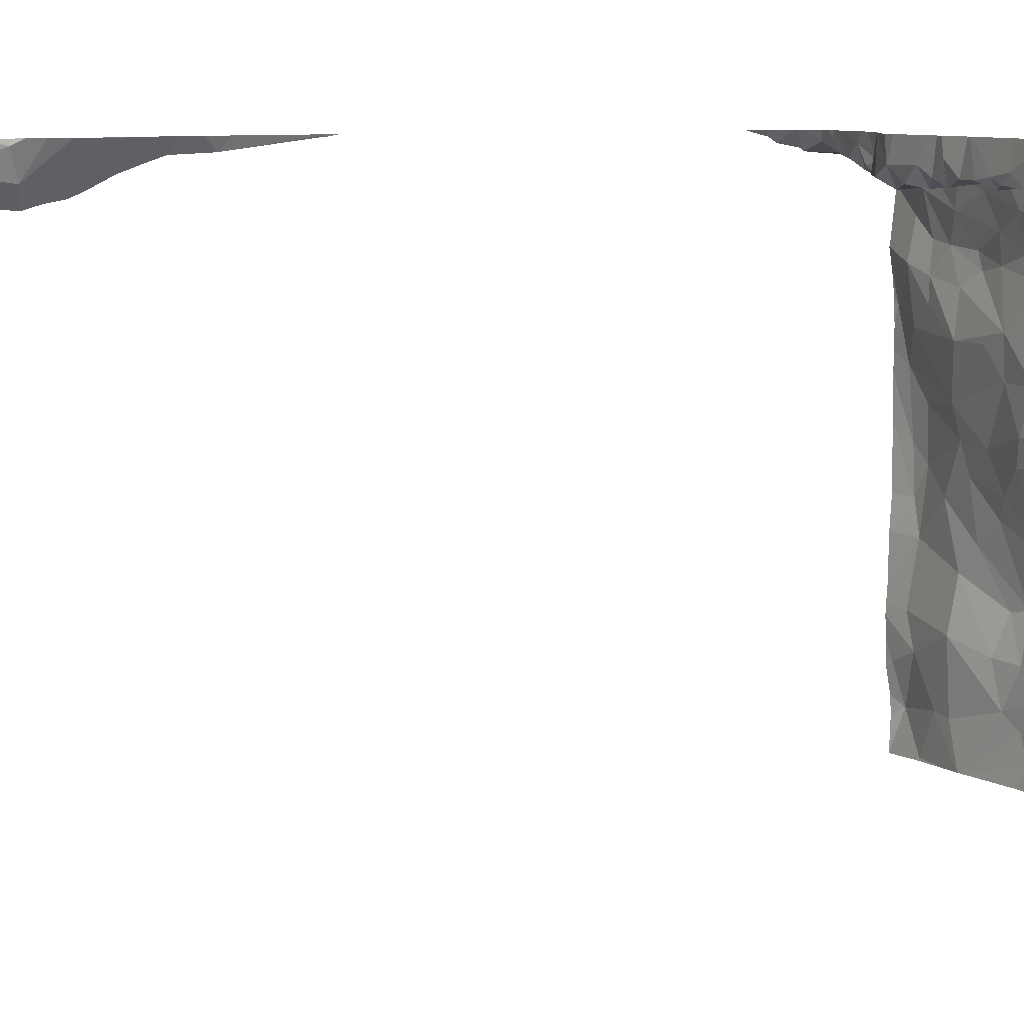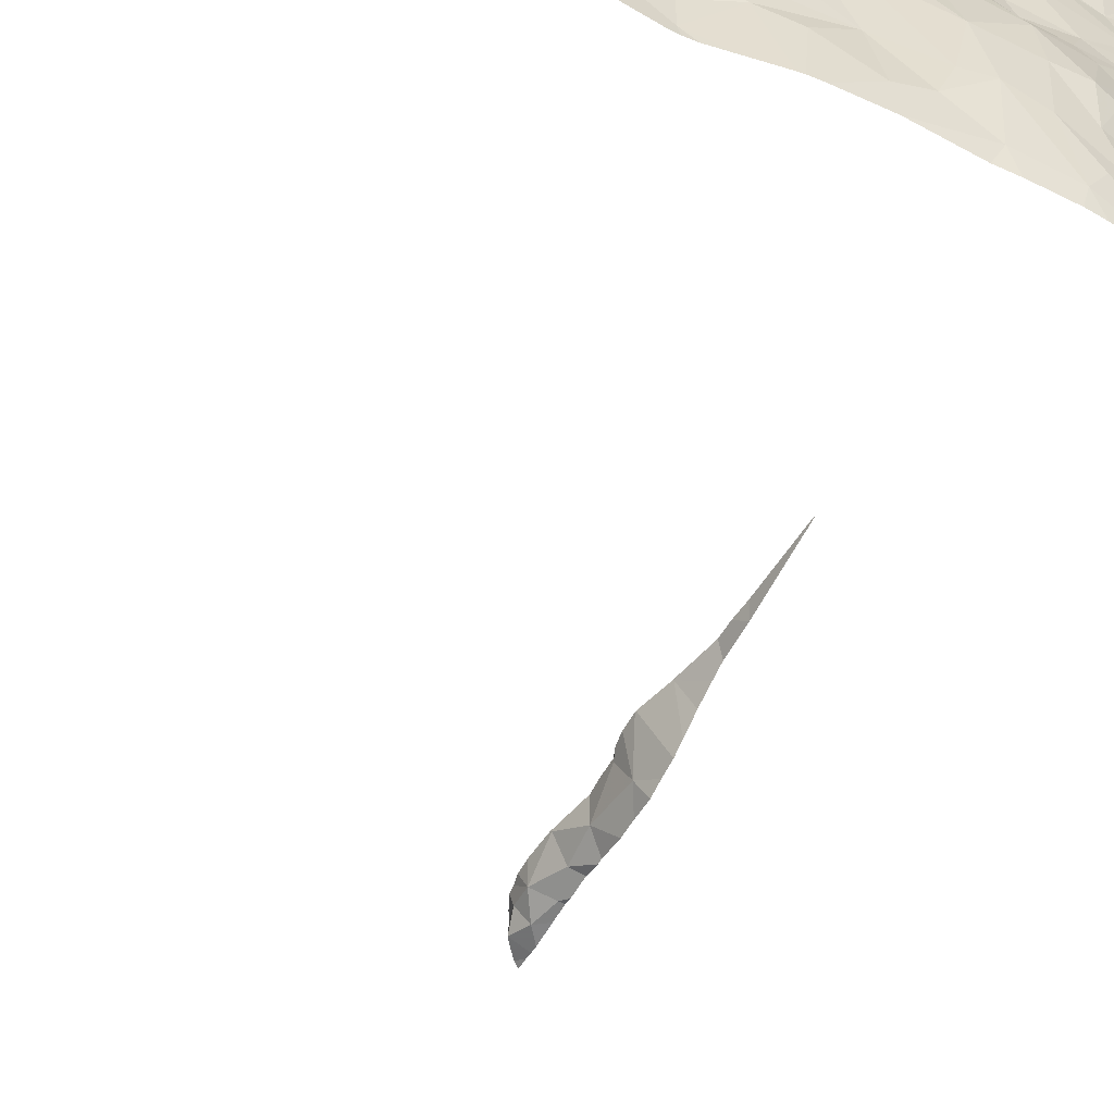
<metadata>
{"format":"obj","ext":"obj","renderer":"f3d","projection":"perspective","resolution":1024,"background":"white","views":[{"elev":7.8,"azim":-116.0,"up":"+Y"},{"elev":-56.1,"azim":-28.3,"up":"+Y"}]}
</metadata>
<code>
v 25.02 10.97 2.704
v 24.84 10.92 2.416
v 25.48 9.496 3.688
v 24.9 9.515 3.634
v 25.39 8.951 3.738
v 25.69 10.97 2.68
v 26.08 10.91 2.475
v 25.93 10.92 2.362
v 25.63 10.96 2.4
v 25.73 11.23 2.362
v 26.09 11.05 2.348
v 27.6 10.91 2.358
v 27.93 10.85 2.493
v 27.8 11.06 2.311
v 26.34 11.01 2.344
v 26.41 10.9 2.452
v 26.58 10.97 2.346
v 27.54 10.95 3.577
v 27.56 11.08 3.511
v 27.09 10.98 3.568
v 29.43 11.25 -4.609
v 25.7 11.15 3.275
v 25.5 11.13 3.153
v 25.36 11.14 3.445
v 24.79 11.11 2.343
v 28.68 8.635 3.668
v 28.94 8.1 3.687
v 29.26 8.353 3.723
v 28.21 7.176 3.899
v 28.34 6.759 3.802
v 28.74 7.453 3.717
v 28.75 11.21 2.622
v 25.03 10.92 2.49
v 25.22 10.91 2.425
v 25.02 10.99 2.36
v 29.67 11.31 -1.881
v 29.53 11.02 -5.592
v 29.35 11.3 -5.519
v 29.5 11.06 -5.145
v 29.62 11.03 -6.71
v 29.62 10.97 -5.917
v 29.55 10.96 -4.503
v 25.23 11.14 2.361
v 24.9 11.07 3.545
v 24.84 10.81 3.561
v 25.17 11.06 3.556
v 25.26 11.13 3.213
v 29.17 11.24 2.639
v 28.98 11.09 2.671
v 28.64 11.03 2.637
v 28.54 10.91 2.761
v 28.78 10.98 2.726
v 29.33 10.14 3.51
v 29.63 9.759 3.62
v 28.32 10.9 2.841
v 28.34 10.93 2.604
v 28.05 10.96 2.357
v 28.21 10.96 2.421
v 27.18 10.91 2.601
v 27.59 10.89 2.643
v 27.38 10.87 2.461
v 29.24 11.06 2.851
v 29.41 11.21 2.679
v 28.41 11.03 3.48
v 27.92 10.97 3.547
v 28.24 10.81 3.566
v 26.83 6.163 3.851
v 26.51 6.027 3.826
v 26.25 10.95 2.377
v 28.57 8.323 3.697
v 28.11 8.207 3.746
v 28.24 7.979 3.789
v 28.27 8.592 3.671
v 28.78 8.955 3.634
v 27.98 9.2 3.637
v 27.73 10.67 3.58
v 27.23 10.54 3.593
v 28.66 9.505 3.567
v 28.26 9.509 3.599
v 27.8 11.06 3.331
v 27.94 10.9 2.827
v 29.04 10.05 3.561
v 29.04 10.37 3.589
v 28.8 10.33 3.607
v 28.53 7.721 3.763
v 26.86 10.94 2.671
v 27.22 11.09 3.268
v 29.23 8.903 3.688
v 26.01 6.3 3.79
v 26.41 6.691 3.774
v 27.62 7.674 3.926
v 26.92 8.036 3.799
v 27.09 7.179 3.936
v 26.24 10.92 2.575
v 26.11 11.06 3.03
v 26.59 11.12 3.321
v 25.63 7.152 3.753
v 26.07 7.469 3.773
v 24.83 11.13 3.324
v 27.24 6.553 3.942
v 27.82 5.884 3.851
v 27.63 6.512 3.92
v 29.35 7.692 3.694
v 29.07 9.795 3.569
v 25.66 6.371 3.738
v 25.15 7.979 3.798
v 25.68 10.86 3.574
v 26.11 10.7 3.57
v 25.8 10.99 3.576
v 26.39 11.11 3.489
v 26.56 10.97 3.585
v 26.99 11.09 3.467
v 25.49 11.07 3.536
v 27.26 5.894 3.847
v 26.87 8.851 3.682
v 27.73 8.753 3.619
v 27.18 9.1 3.663
v 26.91 11.08 3.2
v 28.66 10.63 3.556
v 28.46 10.29 3.669
v 27.97 9.626 3.615
v 24.7 9.569 3.641
v 26.76 9.221 3.664
v 26.19 11.02 3.547
v 26.32 10.86 3.572
v 29.32 6.668 3.636
v 29.43 7.031 3.628
v 28.8 6.893 3.644
v 25.94 10.45 3.629
v 25.58 10.56 3.556
v 25.51 10.08 3.666
v 26.96 6.527 3.895
v 26.27 8.935 3.659
v 26.54 8.399 3.772
v 25.25 10.56 3.585
v 25.93 10.12 3.698
v 29.55 11.12 2.905
v 28.83 6.139 3.699
v 29.04 6.176 3.685
v 28.4 10.12 3.678
v 29.47 9.236 3.639
v 29.54 6.117 3.703
v 29.61 6.542 3.6
v 29.27 5.706 3.687
v 29.39 11.18 -6.29
v 29.38 11.12 -6.013
v 29.47 11.27 -6.516
v 29.48 11.3 -3.678
v 29.54 10.98 -6.259
v 29.46 11.06 -6.523
v 27.02 10.9 2.392
v 26.81 10.97 2.363
v 25.22 5.802 3.643
v 24.87 6.014 3.656
v 25.96 8.387 3.752
v 26.37 7.475 3.802
v 26.13 11.11 3.377
v 26.62 10.74 3.578
v 24.68 11.14 3.511
v 24.68 10.99 3.597
v 25.8 11.11 3.483
v 28.64 11.03 3.37
v 29.08 11.04 3.164
v 28.96 11.01 2.95
v 28.81 11.01 3.513
v 28.49 11.07 2.652
v 27.4 11.07 2.337
v 28.3 11.13 2.525
v 27.02 11.13 2.345
v 27.2 10.97 2.359
v 26.84 10.64 3.582
v 28.22 11.03 3.362
v 27.55 10.06 3.685
v 27.19 9.643 3.695
v 28.01 6.731 3.885
v 27.99 7.212 3.951
v 26.93 8.562 3.725
v 27.98 6.151 3.872
v 28.22 6.3 3.833
v 27.8 8.485 3.648
v 28.13 10.18 3.681
v 27.77 10.29 3.69
v 28.59 10.95 3.532
v 29.32 9.577 3.589
v 28.93 10.87 3.551
v 29.25 10.9 3.524
v 29.27 11.02 3.397
v 29.15 10.8 3.547
v 28.65 9.964 3.617
v 28.09 10.48 3.628
v 27.4 10.34 3.655
v 26.92 10.13 3.751
v 27.24 8.198 3.787
v 26.87 10.36 3.697
v 25.82 9.535 3.688
v 26.23 9.852 3.692
v 26.32 10.27 3.682
v 27.54 9.187 3.628
v 26.59 7.721 3.825
v 27.65 7.151 3.956
v 25.32 7.291 3.777
v 25.55 8.669 3.77
v 25.39 7.65 3.798
v 25.21 6.139 3.649
v 24.96 6.696 3.733
v 25.2 6.62 3.717
v 24.98 10.15 3.653
v 29.33 10.56 3.593
v 29.67 10.81 3.615
v 29.46 8.54 3.687
v 29.44 8.045 3.7
v 29.66 9.075 3.61
v 29.67 8.675 3.618
v 27.38 5.677 3.802
v 26.54 5.677 3.809
v 26.54 5.677 3.809
v 24.81 5.677 3.677
v 28.7 5.677 3.712
v 26.1 5.677 3.787
v 25.23 5.677 3.654
v 28.71 5.677 3.712
v 27.78 5.677 3.806
v 27.96 5.677 3.796
v 29.3 5.677 3.677
v 28.68 5.677 3.717
v 28.69 5.677 3.715
v 25.96 5.677 3.776
v 25.6 5.677 3.71
v 26.56 5.677 3.81
v 29.28 5.677 3.681
v 28.86 5.677 3.705
v 25.35 5.677 3.665
v 27.17 5.677 3.792
v 29.36 5.677 3.671
v 25.91 5.677 3.768
v 28.65 5.677 3.72
v 25.12 5.677 3.656
v 29.6 11.31 -3.154
v 27.49 11.31 2.339
v 29.39 11.31 -4.495
v 29.42 11.31 -4.581
v 29.36 11.31 2.634
v 29.67 11.31 -1.889
v 29.44 11.31 -4.615
v 27.14 11.31 2.365
v 27.07 11.31 2.356
v 27.24 11.31 2.354
v 25.29 11.31 2.377
v 24.84 11.31 2.378
v 29.62 11.31 -2.698
v 29.34 11.31 -5.534
v 29.52 11.31 -6.562
v 29.53 11.31 2.51
v 29.6 11.31 -2.939
v 26.74 11.31 2.388
v 29.43 11.31 -3.85
v 29.49 11.31 -3.645
v 29.53 11.31 2.479
v 25.09 11.31 2.386
v 29.49 11.31 2.526
v 29.49 11.31 -6.518
v 26.67 11.31 2.385
v 26.71 11.31 2.386
v 28.58 11.31 2.617
v 29.48 11.31 -3.682
v 28.41 11.31 2.609
v 29.43 11.31 -4.852
v 28.05 11.31 2.371
v 28.04 11.31 2.367
v 29.43 11.31 -6.462
v 29.21 11.31 2.616
v 29.35 11.31 -6.296
v 29.37 11.31 -5.388
v 29.48 11.31 -3.676
v 28.36 11.31 2.573
v 26.25 11.31 2.385
v 29.36 11.31 -4.329
v 29.31 11.31 -6.065
v 29.31 11.31 -5.876
v 29.34 11.31 -6.195
v 26.13 11.31 2.384
v 29.44 11.31 -5.035
v 27.87 11.31 2.329
v 28.02 11.31 2.364
v 25.84 11.31 2.376
v 29.67 11.31 -1.873
v 26.79 11.31 2.381
v 28.7 11.31 2.611
v 28.98 11.31 2.62
v 29.67 11.31 2.11
v 29.15 11.31 2.628
v 29.1 11.31 2.63
v 29.64 11.31 2.284
v 28.35 11.31 2.561
v 25.7 11.31 2.37
v 29.36 11.31 -4.098
v 29.36 11.31 -4.113
v 27.72 11.31 2.324
v 24.67 10.93 2.394
v 24.67 7.938 3.78
v 24.67 6.53 3.707
v 24.67 11 3.595
v 24.67 6.311 3.674
v 24.67 11.12 2.345
v 24.67 10.13 3.667
v 24.67 6.156 3.664
v 24.67 5.883 3.683
v 24.67 9.005 3.698
v 24.67 11.13 3.319
v 24.67 10.89 3.567
v 24.67 7.093 3.81
v 24.67 10.97 2.686
v 24.67 10.71 3.568
v 24.67 11 3.597
v 24.67 5.677 3.692
v 24.67 9.11 3.683
v 24.67 11.02 2.831
v 24.67 7.505 3.819
v 24.67 11.07 3.064
v 24.67 6.931 3.789
v 24.67 9.609 3.644
v 24.67 10.26 3.646
v 24.67 6.083 3.663
v 24.67 10.38 3.629
v 24.67 7.395 3.821
v 24.67 11.31 2.375
v 24.67 5.857 3.684
v 24.67 9.361 3.661
v 24.67 10.94 2.52
v 24.67 8.433 3.724
v 24.67 9.577 3.644
v 24.67 11.16 2.35
v 24.67 11.17 2.351
v 24.67 8.36 3.73
v 24.67 10.6 3.578
v 24.67 11.02 2.365
v 24.67 7.324 3.816
v 24.67 11.14 3.506
v 24.67 11.13 3.512
v 29.68 10.86 -5.276
v 29.68 9.079 3.603
v 29.68 11.18 -2.81
v 29.68 11.1 -3.41
v 29.68 8.667 3.615
v 29.68 6.723 3.579
v 29.68 7.708 3.593
v 29.68 11.15 2.615
v 29.68 9.724 3.608
v 29.68 11.02 -3.659
v 29.68 11.11 2.7
v 29.68 11.09 3.035
v 29.68 8.057 3.616
v 29.68 8.64 3.613
v 29.68 11.07 3.3
v 29.68 11.29 2.132
v 29.68 11.15 2.621
v 29.68 10.77 -4.729
v 29.68 11.31 2.055
v 29.68 11.16 -3.23
v 29.68 9.745 3.61
v 29.68 11.19 -2.682
v 29.68 9.581 3.615
v 29.68 10.86 -5.339
v 29.68 6.212 3.63
v 29.68 9.828 3.605
v 29.68 6.949 3.566
v 29.68 10.93 -5.818
v 29.68 11.29 -1.906
v 29.68 11.11 -6.76
v 29.68 11.23 -6.749
v 29.68 5.683 3.626
v 29.68 10.84 3.598
v 29.68 11.07 3.328
v 29.68 10.81 3.615
v 29.68 10.79 -4.27
v 29.68 10.95 -6.132
v 29.68 10.95 -6.426
v 29.68 5.677 3.625
v 29.68 10.9 -3.906
v 29.68 5.677 3.625
v 29.68 10.96 -6.518
v 29.68 6.468 3.584
v 29.68 7.045 3.571
v 29.68 11.18 -2.805
v 29.68 10.31 3.557
v 29.68 10.79 3.612
v 29.68 11.31 -6.737
v 29.68 10.6 3.591
v 29.68 11.25 2.292
v 29.68 10.97 3.506
v 29.68 10.78 -4.955
v 29.68 10.27 3.548
v 29.68 10.04 3.584
v 29.68 10.83 -4.068
v 29.68 11.31 -1.734
v 29.68 6.026 3.64
v 29.68 11.07 -6.758
v 29.68 10.98 -6.62
v 29.68 10.83 -4.064
v 29.68 11.31 -6.737
v 29.68 9.159 3.61
v 29.68 11.31 -1.767
v 29.68 11.2 2.38
v 29.68 10.98 3.493
v 29.68 11.18 -2.813
v 29.68 11.03 -6.755
v 29.68 11.29 -1.857
v 29.68 11.29 -1.878
v 29.68 7.234 3.584
v 29.68 10.93 -5.548
v 29.68 5.871 3.634
v 29.68 10.96 -5.912
v 29.68 6.542 3.584
v 29.68 9.056 3.604
v 29.68 8.681 3.614
v 29.68 11.13 2.65
v 29.68 11 -6.748
v 29.68 11.31 -1.763
v 29.68 10.74 -4.458
v 29.68 7.72 3.595
v 29.68 9.329 3.616
g obj_0
f 36 402 407
f 36 243 286
f 250 243 36
f 408 36 407
f 368 36 408
f 361 36 368
f 384 250 36
f 384 36 361
f 402 36 418
f 418 36 286
f 418 286 395
f 42 375 419
f 42 419 357
f 42 297 394
f 42 277 297
f 21 42 39
f 21 240 42
f 240 277 42
f 394 375 42
f 391 39 42
f 391 42 357
f 297 296 399
f 399 394 297
f 39 282 21
f 21 244 241
f 282 267 21
f 240 21 241
f 244 21 267
f 39 340 37
f 37 38 39
f 38 273 39
f 273 282 39
f 340 39 391
f 340 363 37
f 38 37 146
f 37 41 146
f 410 37 363
f 367 41 37
f 367 37 410
f 273 38 251
f 251 38 146
f 146 41 149
f 145 146 149
f 145 272 146
f 251 146 279
f 279 146 278
f 278 146 280
f 272 280 146
f 41 412 149
f 412 41 367
f 149 150 145
f 149 377 150
f 412 376 149
f 377 149 376
f 145 147 270
f 145 150 147
f 270 272 145
f 40 150 381
f 40 147 150
f 377 381 150
f 147 40 370
f 270 147 261
f 261 147 252
f 370 400 147
f 387 252 147
f 387 147 400
f 40 369 370
f 381 398 40
f 148 379 296
f 148 274 257
f 238 359 148
f 238 148 257
f 296 256 148
f 265 148 256
f 274 148 265
f 349 148 343
f 379 148 349
f 359 343 148
f 379 399 296
f 1 2 329
f 1 33 2
f 1 34 33
f 47 23 1
f 6 34 1
f 23 6 1
f 329 312 1
f 317 47 1
f 317 1 312
f 35 2 33
f 25 2 35
f 329 2 299
f 299 2 25
f 33 34 35
f 34 6 9
f 35 34 43
f 34 9 43
f 99 47 317
f 47 24 23
f 99 24 47
f 6 23 95
f 22 23 24
f 22 95 23
f 9 6 8
f 95 94 6
f 6 7 8
f 7 6 94
f 35 43 25
f 299 25 336
f 336 25 304
f 304 25 332
f 332 25 333
f 10 9 8
f 10 43 9
f 99 309 159
f 24 99 46
f 44 99 159
f 44 46 99
f 317 319 99
f 309 99 319
f 161 22 24
f 113 24 46
f 24 113 161
f 95 22 157
f 94 95 96
f 96 95 157
f 161 157 22
f 10 8 11
f 8 7 11
f 96 86 94
f 7 94 69
f 16 94 86
f 16 69 94
f 69 11 7
f 285 10 11
f 309 338 159
f 160 44 159
f 339 159 338
f 302 160 159
f 302 159 339
f 44 45 46
f 44 160 45
f 161 124 157
f 161 113 109
f 109 124 161
f 157 110 96
f 124 110 157
f 118 86 96
f 96 110 112
f 118 96 112
f 11 15 276
f 11 69 15
f 285 11 281
f 276 281 11
f 86 118 87
f 17 16 86
f 59 86 87
f 17 86 152
f 151 86 59
f 151 152 86
f 16 15 69
f 15 16 17
f 45 160 314
f 314 160 302
f 314 310 45
f 118 112 87
f 87 112 19
f 15 17 263
f 276 15 262
f 263 262 15
f 87 60 59
f 80 87 19
f 60 87 80
f 152 255 17
f 255 263 17
f 59 170 151
f 59 60 61
f 61 170 59
f 152 169 287
f 152 151 169
f 287 255 152
f 169 151 170
f 65 80 19
f 12 61 60
f 80 81 60
f 12 60 13
f 60 81 13
f 172 80 65
f 172 81 80
f 170 61 167
f 167 247 170
f 246 169 170
f 246 170 245
f 247 245 170
f 12 167 61
f 287 169 246
f 64 172 65
f 12 13 14
f 14 167 12
f 81 55 13
f 55 81 172
f 57 14 13
f 55 56 13
f 58 57 13
f 56 58 13
f 172 64 55
f 64 162 55
f 162 64 183
f 284 14 57
f 51 56 55
f 162 51 55
f 284 57 269
f 269 57 58
f 58 56 168
f 56 51 166
f 56 166 168
f 58 294 268
f 58 168 275
f 269 58 268
f 275 294 58
f 162 163 51
f 162 183 165
f 162 165 163
f 50 166 51
f 163 164 51
f 50 51 52
f 52 51 164
f 168 166 266
f 266 275 168
f 166 50 32
f 166 264 266
f 32 288 166
f 288 264 166
f 62 164 163
f 187 163 165
f 62 163 137
f 187 137 163
f 52 32 50
f 164 49 52
f 164 62 49
f 52 49 32
f 32 289 288
f 32 49 292
f 292 289 32
f 48 49 62
f 137 63 62
f 48 62 63
f 137 187 373
f 373 187 404
f 63 137 350
f 137 351 350
f 373 354 137
f 351 137 354
f 48 291 49
f 291 292 49
f 48 271 291
f 48 63 242
f 242 271 48
f 63 416 253
f 253 260 63
f 242 63 260
f 350 416 63
f 416 356 253
f 3 4 5
f 131 4 3
f 3 5 195
f 3 195 131
f 131 207 4
f 207 122 4
f 308 5 4
f 308 4 316
f 316 4 122
f 5 202 195
f 5 308 330
f 106 202 5
f 334 106 5
f 334 5 330
f 135 207 131
f 131 195 136
f 135 131 130
f 136 129 131
f 129 130 131
f 195 202 133
f 196 136 195
f 133 196 195
f 322 207 135
f 321 122 207
f 321 207 305
f 305 207 322
f 122 321 331
f 316 122 328
f 328 122 331
f 202 106 203
f 155 133 202
f 203 155 202
f 106 334 300
f 106 300 318
f 325 203 106
f 325 106 318
f 135 130 107
f 135 335 324
f 135 107 46
f 45 313 135
f 45 135 46
f 322 135 324
f 313 335 135
f 197 129 136
f 196 197 136
f 130 129 107
f 129 197 108
f 108 107 129
f 133 123 196
f 155 134 133
f 123 133 115
f 133 134 115
f 192 197 196
f 196 123 192
f 203 325 201
f 98 155 203
f 203 201 97
f 98 203 97
f 134 155 156
f 155 98 156
f 113 46 107
f 107 108 109
f 113 107 109
f 45 310 313
f 108 197 158
f 194 197 192
f 158 197 171
f 194 171 197
f 158 125 108
f 125 109 108
f 123 115 117
f 123 174 192
f 123 117 174
f 156 199 134
f 134 177 115
f 92 134 199
f 134 92 177
f 115 116 117
f 116 115 177
f 192 191 194
f 192 174 173
f 173 191 192
f 325 337 201
f 201 206 97
f 206 201 205
f 311 201 337
f 320 205 201
f 320 201 311
f 98 90 156
f 97 90 98
f 97 206 90
f 199 156 93
f 156 90 132
f 156 132 93
f 124 109 125
f 158 111 125
f 171 20 158
f 158 20 111
f 77 194 191
f 171 194 77
f 77 20 171
f 111 124 125
f 198 117 116
f 174 117 198
f 121 173 174
f 198 121 174
f 93 92 199
f 177 180 116
f 193 177 92
f 177 193 180
f 91 92 93
f 193 92 91
f 198 116 75
f 116 180 73
f 73 75 116
f 182 191 173
f 77 191 76
f 76 191 182
f 181 173 121
f 181 182 173
f 205 204 206
f 206 105 90
f 105 206 204
f 205 320 301
f 303 204 205
f 303 205 301
f 90 67 132
f 89 90 105
f 68 67 90
f 89 68 90
f 93 132 100
f 91 93 200
f 93 100 200
f 132 67 100
f 124 111 110
f 20 112 111
f 110 111 112
f 20 77 18
f 19 112 20
f 18 19 20
f 76 18 77
f 121 198 75
f 181 121 140
f 79 121 75
f 121 189 140
f 78 121 79
f 78 189 121
f 73 180 71
f 91 180 193
f 71 180 91
f 176 91 200
f 176 72 91
f 71 91 72
f 73 74 75
f 75 74 79
f 70 73 71
f 26 74 73
f 73 70 26
f 182 181 190
f 182 190 76
f 65 18 76
f 76 190 66
f 66 65 76
f 140 120 181
f 181 120 190
f 105 204 153
f 204 306 154
f 204 154 153
f 306 204 303
f 89 105 235
f 235 105 153
f 114 100 67
f 216 67 68
f 229 114 67
f 229 67 216
f 68 89 227
f 235 227 89
f 68 219 215
f 216 68 215
f 227 219 68
f 102 200 100
f 100 114 101
f 100 101 102
f 200 175 176
f 175 200 102
f 65 19 18
f 120 140 84
f 189 84 140
f 74 78 79
f 82 84 189
f 189 78 82
f 78 74 184
f 82 78 104
f 184 104 78
f 70 71 72
f 176 85 72
f 175 29 176
f 85 176 29
f 72 85 70
f 88 74 26
f 141 74 88
f 141 184 74
f 26 70 27
f 70 85 27
f 26 28 88
f 26 27 28
f 119 190 120
f 66 190 119
f 64 65 66
f 66 119 183
f 183 64 66
f 84 119 120
f 153 232 228
f 153 154 217
f 235 153 228
f 217 237 153
f 232 153 220
f 220 153 237
f 306 323 154
f 307 154 323
f 327 154 307
f 315 217 154
f 315 154 327
f 101 114 214
f 233 114 229
f 214 114 233
f 102 101 178
f 175 102 179
f 179 102 178
f 101 236 178
f 214 222 101
f 223 101 222
f 236 101 223
f 30 29 175
f 30 175 179
f 119 84 188
f 82 83 84
f 83 188 84
f 83 82 53
f 104 53 82
f 141 54 184
f 104 184 53
f 53 184 54
f 85 29 31
f 27 85 31
f 29 30 31
f 210 88 28
f 88 210 141
f 210 212 141
f 141 421 54
f 141 212 401
f 401 421 141
f 27 103 28
f 31 103 27
f 28 211 210
f 103 211 28
f 183 119 185
f 119 188 185
f 183 185 165
f 178 225 179
f 236 225 178
f 179 128 30
f 138 128 179
f 225 226 179
f 218 138 179
f 218 179 226
f 30 128 31
f 185 188 186
f 208 188 83
f 186 188 209
f 208 209 188
f 208 83 53
f 53 392 208
f 392 53 54
f 54 365 393
f 421 362 54
f 348 54 362
f 392 54 393
f 360 54 348
f 365 54 360
f 128 127 31
f 127 103 31
f 210 211 213
f 210 213 212
f 401 212 341
f 414 212 213
f 341 212 414
f 103 127 383
f 103 409 346
f 420 211 103
f 420 103 346
f 383 409 103
f 353 213 211
f 353 211 352
f 352 211 420
f 187 165 185
f 185 186 187
f 138 139 128
f 127 128 126
f 139 126 128
f 139 138 218
f 404 187 186
f 404 186 390
f 390 186 209
f 208 388 209
f 208 385 388
f 392 385 208
f 390 209 372
f 388 386 209
f 372 209 374
f 374 209 386
f 126 366 127
f 366 383 127
f 414 213 415
f 344 213 353
f 415 213 344
f 139 221 144
f 144 142 139
f 126 139 142
f 218 221 139
f 126 142 143
f 366 126 143
f 221 231 144
f 230 144 231
f 224 144 230
f 234 144 224
f 371 142 144
f 371 144 378
f 378 144 234
f 382 143 142
f 382 142 364
f 364 142 396
f 396 142 411
f 411 142 371
f 143 382 413
f 366 143 345
f 345 143 413
f 378 234 380
f 167 14 298
f 167 239 247
f 298 239 167
f 298 14 283
f 283 14 284
f 43 10 295
f 43 259 25
f 295 248 43
f 259 43 248
f 295 10 285
f 259 249 25
f 25 249 326
f 326 333 25
f 40 417 406
f 417 40 398
f 397 40 406
f 369 40 397
f 258 403 293
f 403 389 293
f 258 253 356
f 403 258 347
f 356 347 258
f 238 254 342
f 359 238 405
f 342 405 238
f 355 290 293
f 355 293 389
f 342 254 250
f 342 250 384
f 358 290 355

</code>
